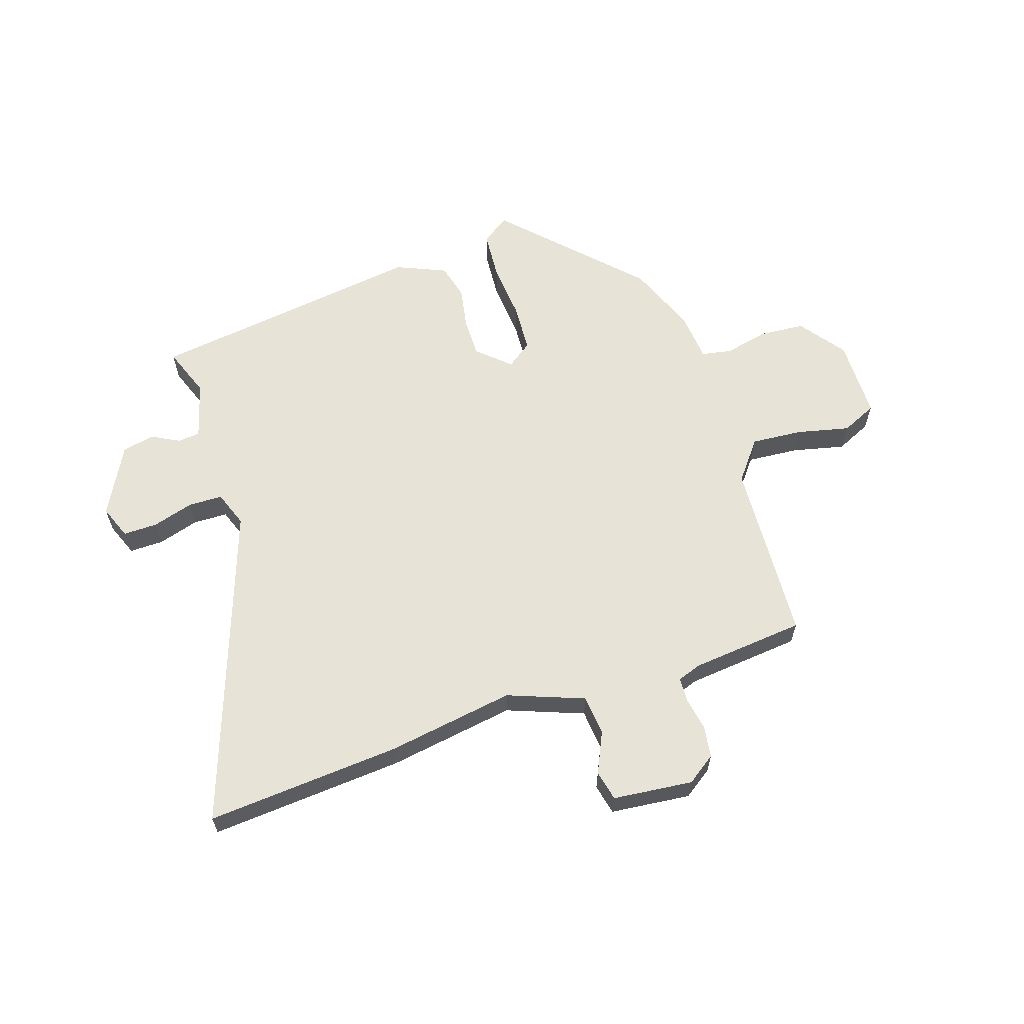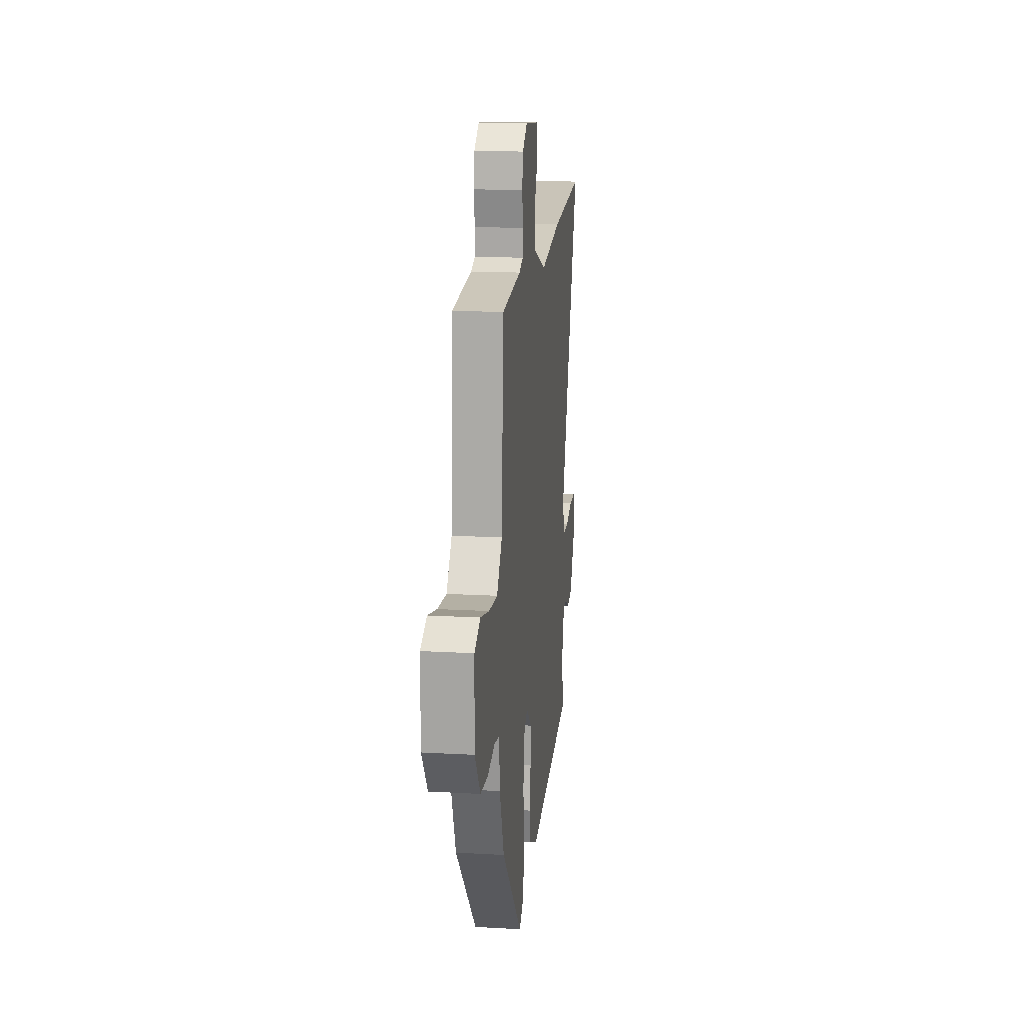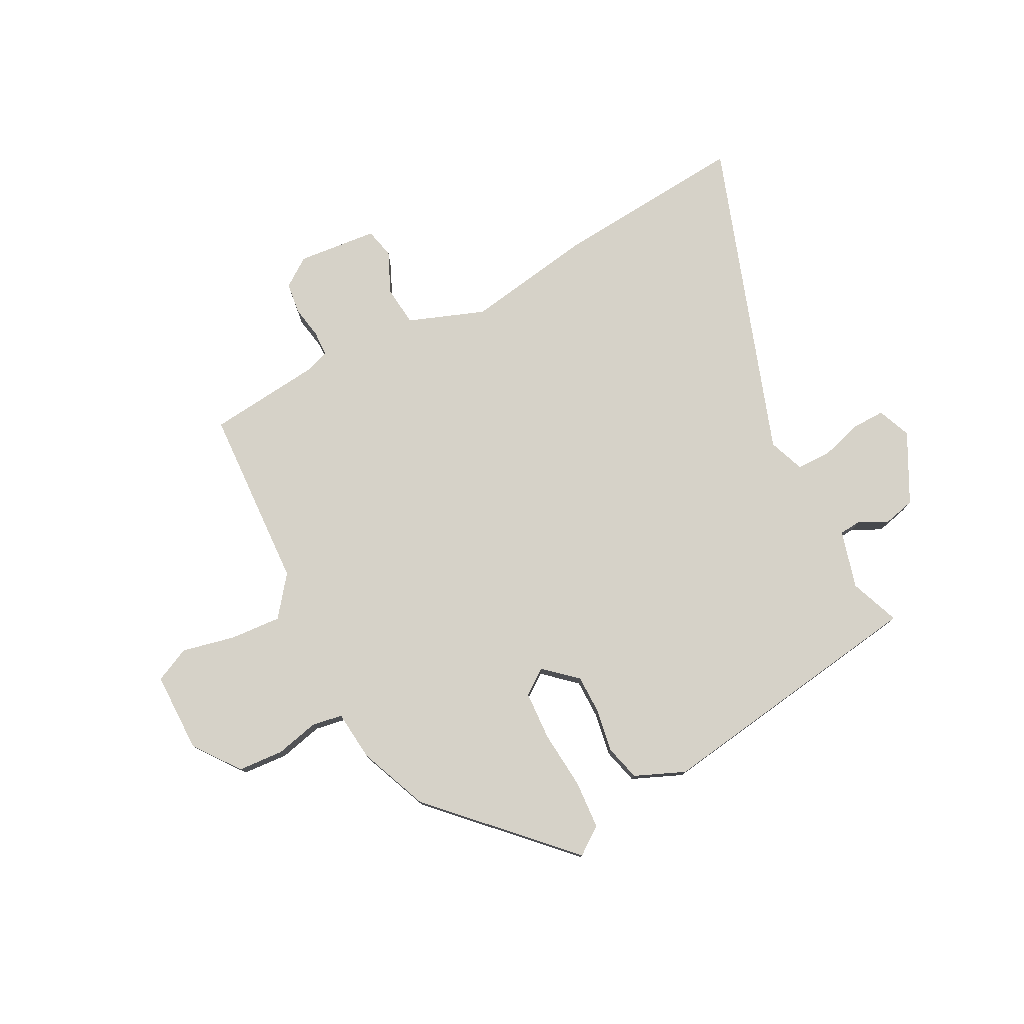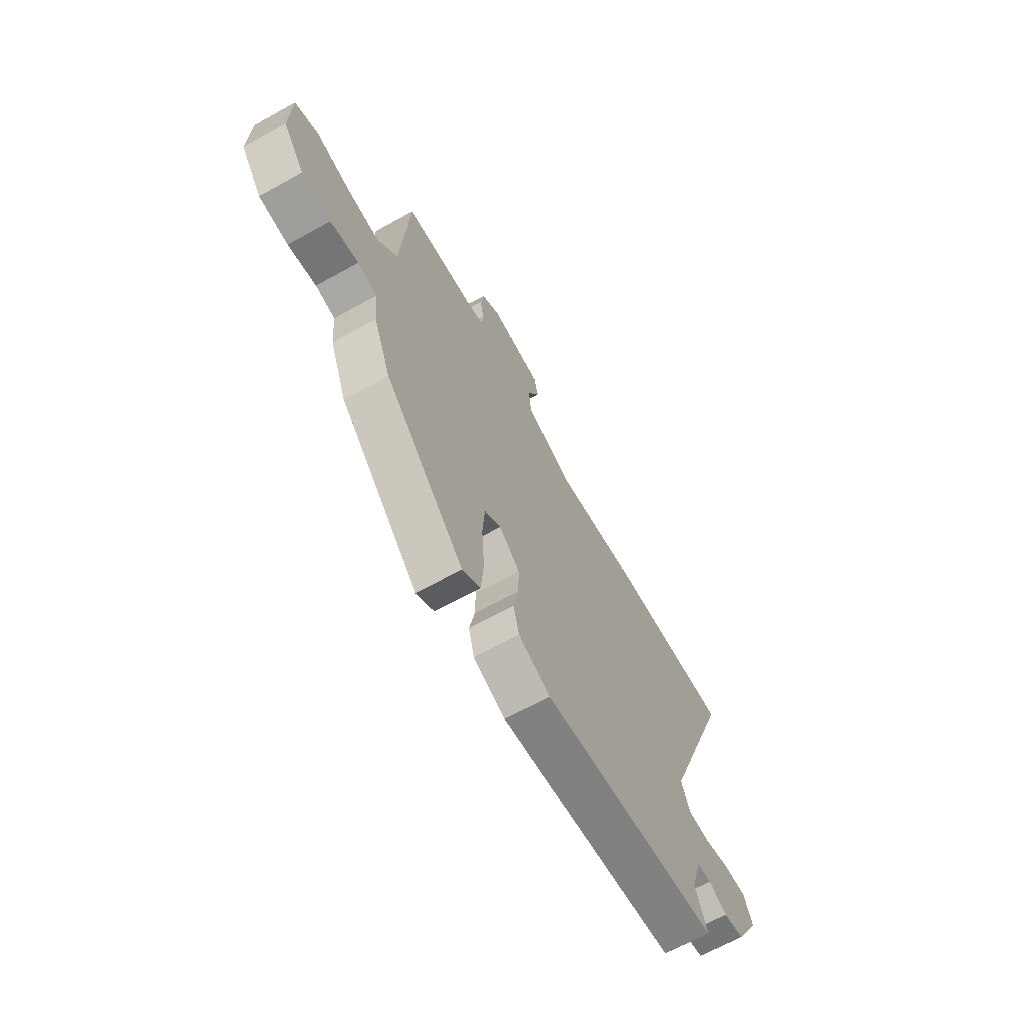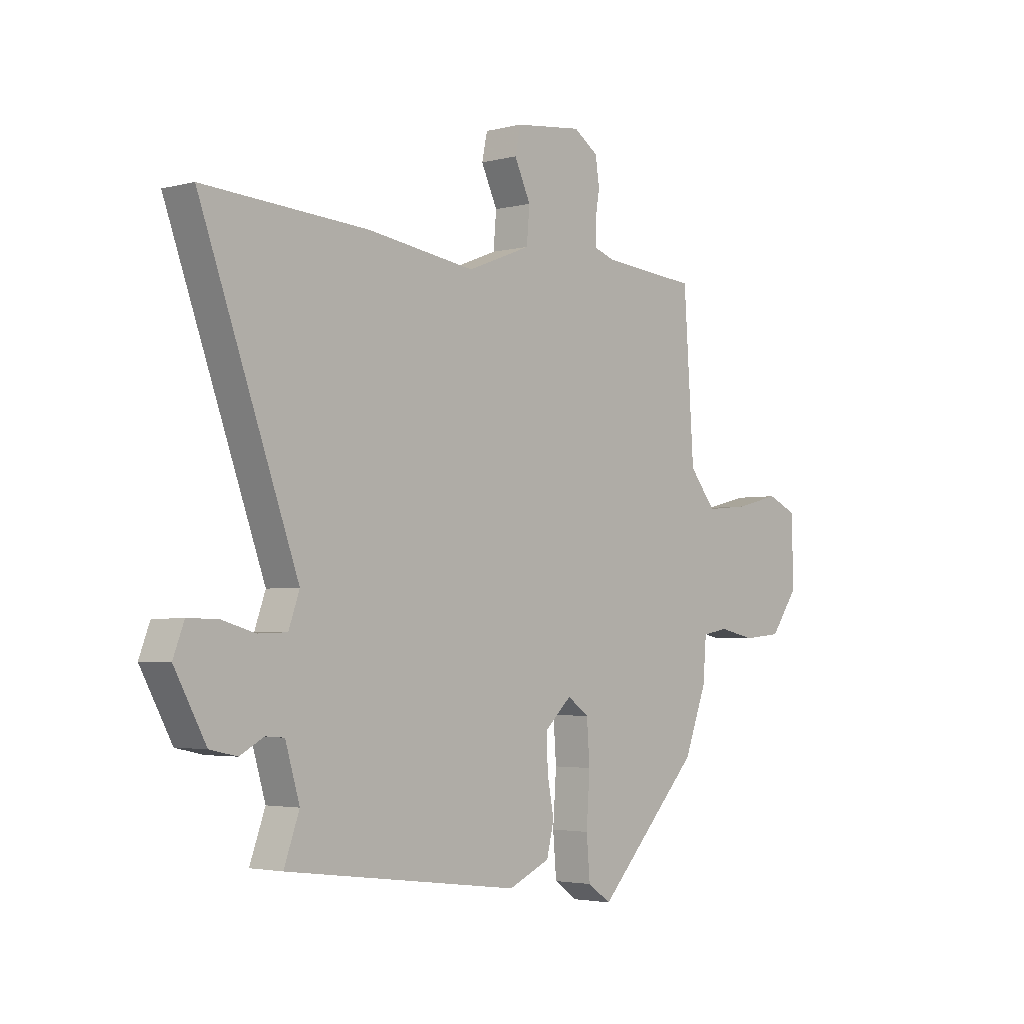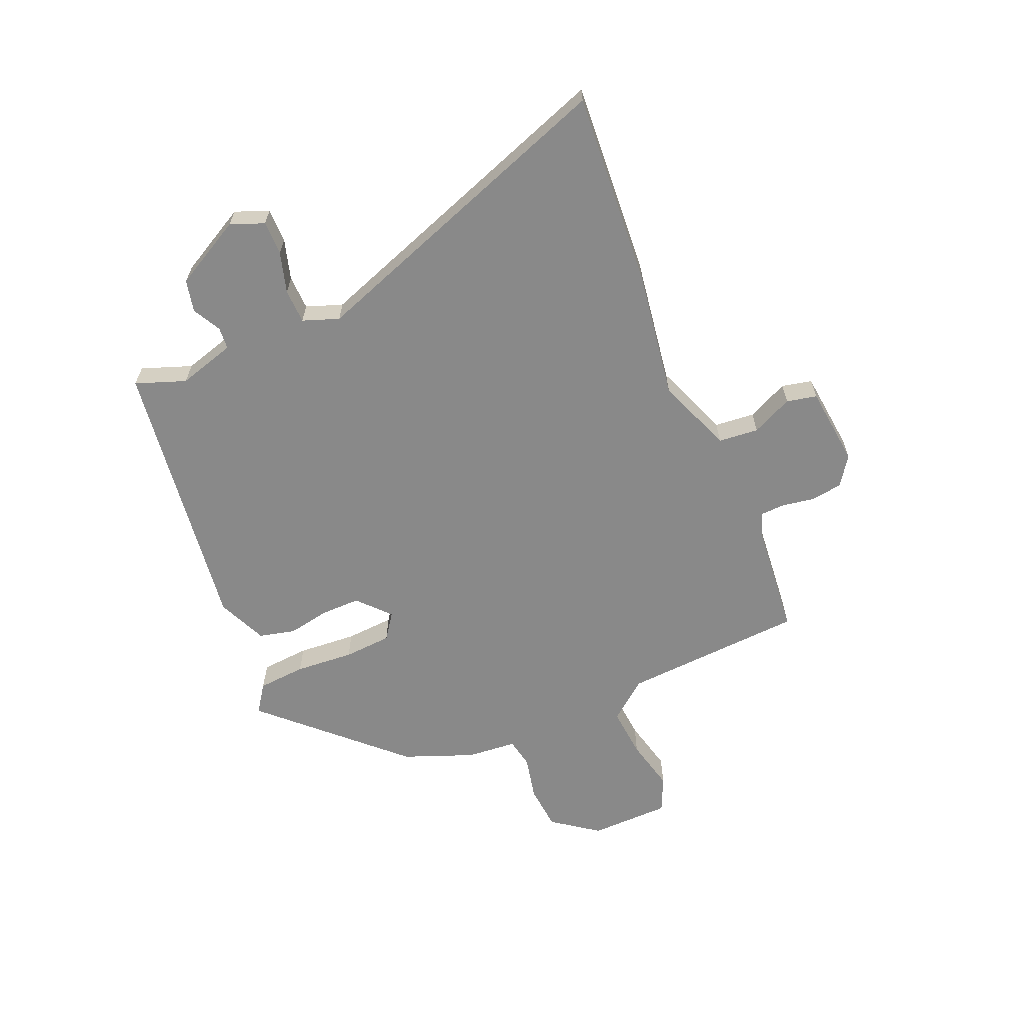
<metadata>
{"format":"obj","ext":"obj","renderer":"f3d","projection":"perspective","resolution":1024,"background":"white","views":[{"elev":61.9,"azim":-18.9,"up":"+Y"},{"elev":16.6,"azim":96.6,"up":"+Z"},{"elev":77.7,"azim":151.4,"up":"+Y"},{"elev":-66.6,"azim":119.1,"up":"+Z"},{"elev":-3.1,"azim":-48.7,"up":"+Z"},{"elev":-63.1,"azim":-67.3,"up":"+Y"}]}
</metadata>
<code>
v -0.488 0.07 -0.426
v -0.457 0.07 -0.34
v -0.486 0.07 -0.242
v -0.524 0.07 -0.239
v -0.572 0.07 -0.265
v -0.627 0.07 -0.253
v -0.691 0.07 -0.136
v -0.669 0.07 -0.078
v -0.61 0.07 -0.078
v -0.54 0.07 -0.098
v -0.481 0.07 -0.096
v -0.459 0.07 -0.034
v -0.657 0.07 0.51
v -0.324 0.07 0.489
v -0.104 0.07 0.457
v 0.026 0.07 0.508
v 0.032 0.07 0.577
v -0.001 0.07 0.647
v 0.01 0.07 0.699
v 0.147 0.07 0.715
v 0.197 0.07 0.681
v 0.205 0.07 0.627
v 0.196 0.07 0.571
v 0.198 0.07 0.528
v 0.239 0.07 0.514
v 0.435 0.07 0.497
v 0.456 0.07 0.184
v 0.51 0.07 0.117
v 0.598 0.07 0.125
v 0.688 0.07 0.147
v 0.749 0.07 0.12
v 0.752 0.07 -0.018
v 0.695 0.07 -0.097
v 0.617 0.07 -0.104
v 0.542 0.07 -0.088
v 0.49 0.07 -0.098
v 0.483 0.07 -0.184
v 0.437 0.07 -0.304
v 0.226 0.07 -0.528
v 0.178 0.07 -0.495
v 0.171 0.07 -0.412
v 0.178 0.07 -0.311
v 0.172 0.07 -0.228
v 0.128 0.07 -0.197
v 0.074 0.07 -0.247
v 0.075 0.07 -0.315
v 0.089 0.07 -0.387
v 0.074 0.07 -0.449
v -0.011 0.07 -0.487
v -0.488 0 -0.426
v -0.457 0 -0.34
v -0.486 0 -0.242
v -0.524 0 -0.239
v -0.572 0 -0.265
v -0.627 0 -0.253
v -0.691 0 -0.136
v -0.669 0 -0.078
v -0.61 0 -0.078
v -0.54 0 -0.098
v -0.481 0 -0.096
v -0.459 0 -0.034
v -0.657 0 0.51
v -0.324 0 0.489
v -0.104 0 0.457
v 0.026 0 0.508
v 0.032 0 0.577
v -0.001 0 0.647
v 0.01 0 0.699
v 0.147 0 0.715
v 0.197 0 0.681
v 0.205 0 0.627
v 0.196 0 0.571
v 0.198 0 0.528
v 0.239 0 0.514
v 0.435 0 0.497
v 0.456 0 0.184
v 0.51 0 0.117
v 0.598 0 0.125
v 0.688 0 0.147
v 0.749 0 0.12
v 0.752 0 -0.018
v 0.695 0 -0.097
v 0.617 0 -0.104
v 0.542 0 -0.088
v 0.49 0 -0.098
v 0.483 0 -0.184
v 0.437 0 -0.304
v 0.226 0 -0.528
v 0.178 0 -0.495
v 0.171 0 -0.412
v 0.178 0 -0.311
v 0.172 0 -0.228
v 0.128 0 -0.197
v 0.074 0 -0.247
v 0.075 0 -0.315
v 0.089 0 -0.387
v 0.074 0 -0.449
v -0.011 0 -0.487
f 46 47 48 49
f 45 46 49 1
f 44 45 1 2
f 39 40 41 42
f 39 42 43
f 36 37 38 39
f 36 39 43
f 32 33 34 35
f 32 35 36
f 29 30 31 32
f 28 29 32 36
f 27 28 36 43
f 25 26 27 43
f 20 21 22 23
f 20 23 24
f 17 18 19 20
f 16 17 20 24
f 15 16 24 25
f 12 13 14 15
f 11 12 15 25
f 7 8 9 10
f 7 10 11
f 4 5 6 7
f 3 4 7 11
f 44 2 3 11
f 25 43 44
f 11 25 44
f 98 97 96 95
f 50 98 95 94
f 51 50 94 93
f 91 90 89 88
f 92 91 88
f 88 87 86 85
f 92 88 85
f 84 83 82 81
f 85 84 81
f 81 80 79 78
f 85 81 78 77
f 92 85 77 76
f 92 76 75 74
f 72 71 70 69
f 73 72 69
f 69 68 67 66
f 73 69 66 65
f 74 73 65 64
f 64 63 62 61
f 74 64 61 60
f 59 58 57 56
f 60 59 56
f 56 55 54 53
f 60 56 53 52
f 60 52 51 93
f 93 92 74
f 93 74 60
f 1 50 51 2
f 2 51 52 3
f 3 52 53 4
f 4 53 54 5
f 5 54 55 6
f 6 55 56 7
f 7 56 57 8
f 8 57 58 9
f 9 58 59 10
f 10 59 60 11
f 11 60 61 12
f 12 61 62 13
f 13 62 63 14
f 14 63 64 15
f 15 64 65 16
f 16 65 66 17
f 17 66 67 18
f 18 67 68 19
f 19 68 69 20
f 20 69 70 21
f 21 70 71 22
f 22 71 72 23
f 23 72 73 24
f 24 73 74 25
f 25 74 75 26
f 26 75 76 27
f 27 76 77 28
f 28 77 78 29
f 29 78 79 30
f 30 79 80 31
f 31 80 81 32
f 32 81 82 33
f 33 82 83 34
f 34 83 84 35
f 35 84 85 36
f 36 85 86 37
f 37 86 87 38
f 38 87 88 39
f 39 88 89 40
f 40 89 90 41
f 41 90 91 42
f 42 91 92 43
f 43 92 93 44
f 44 93 94 45
f 45 94 95 46
f 46 95 96 47
f 47 96 97 48
f 48 97 98 49
f 49 98 50 1

</code>
